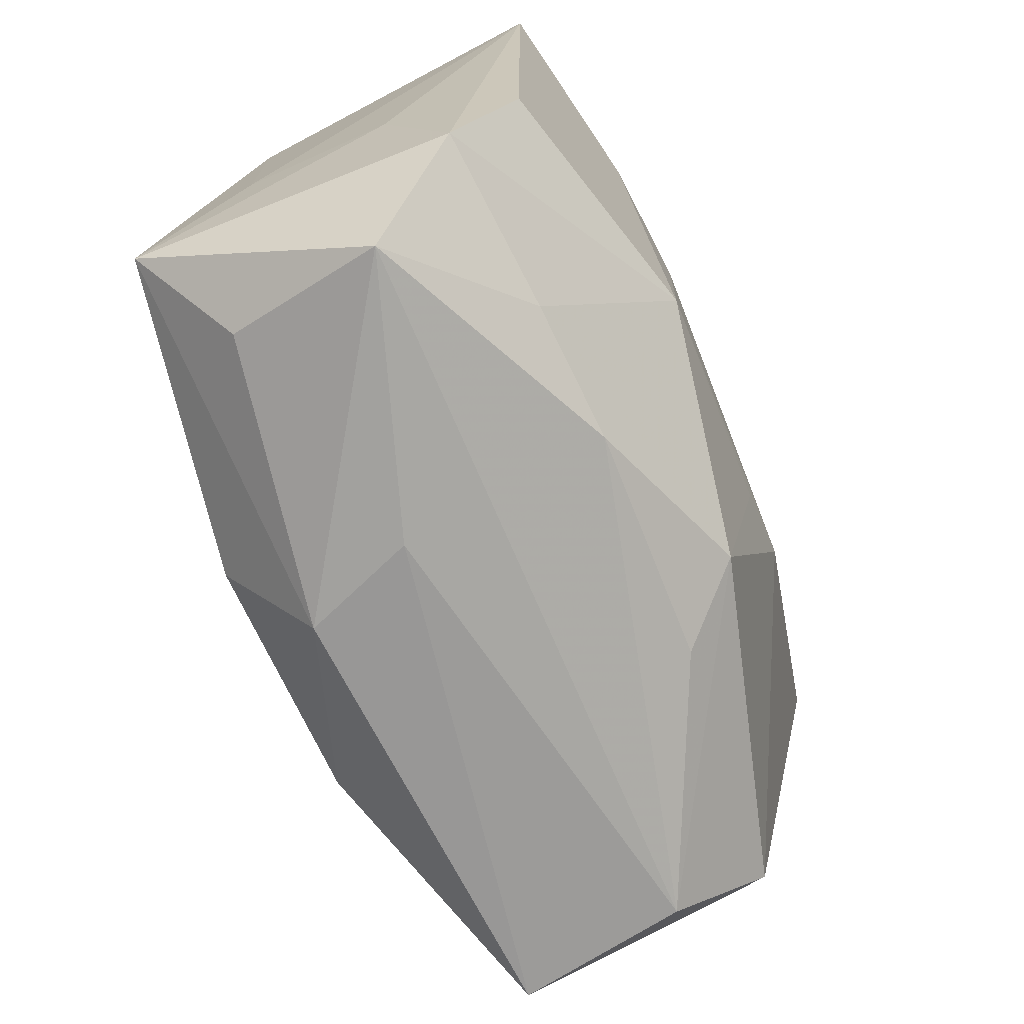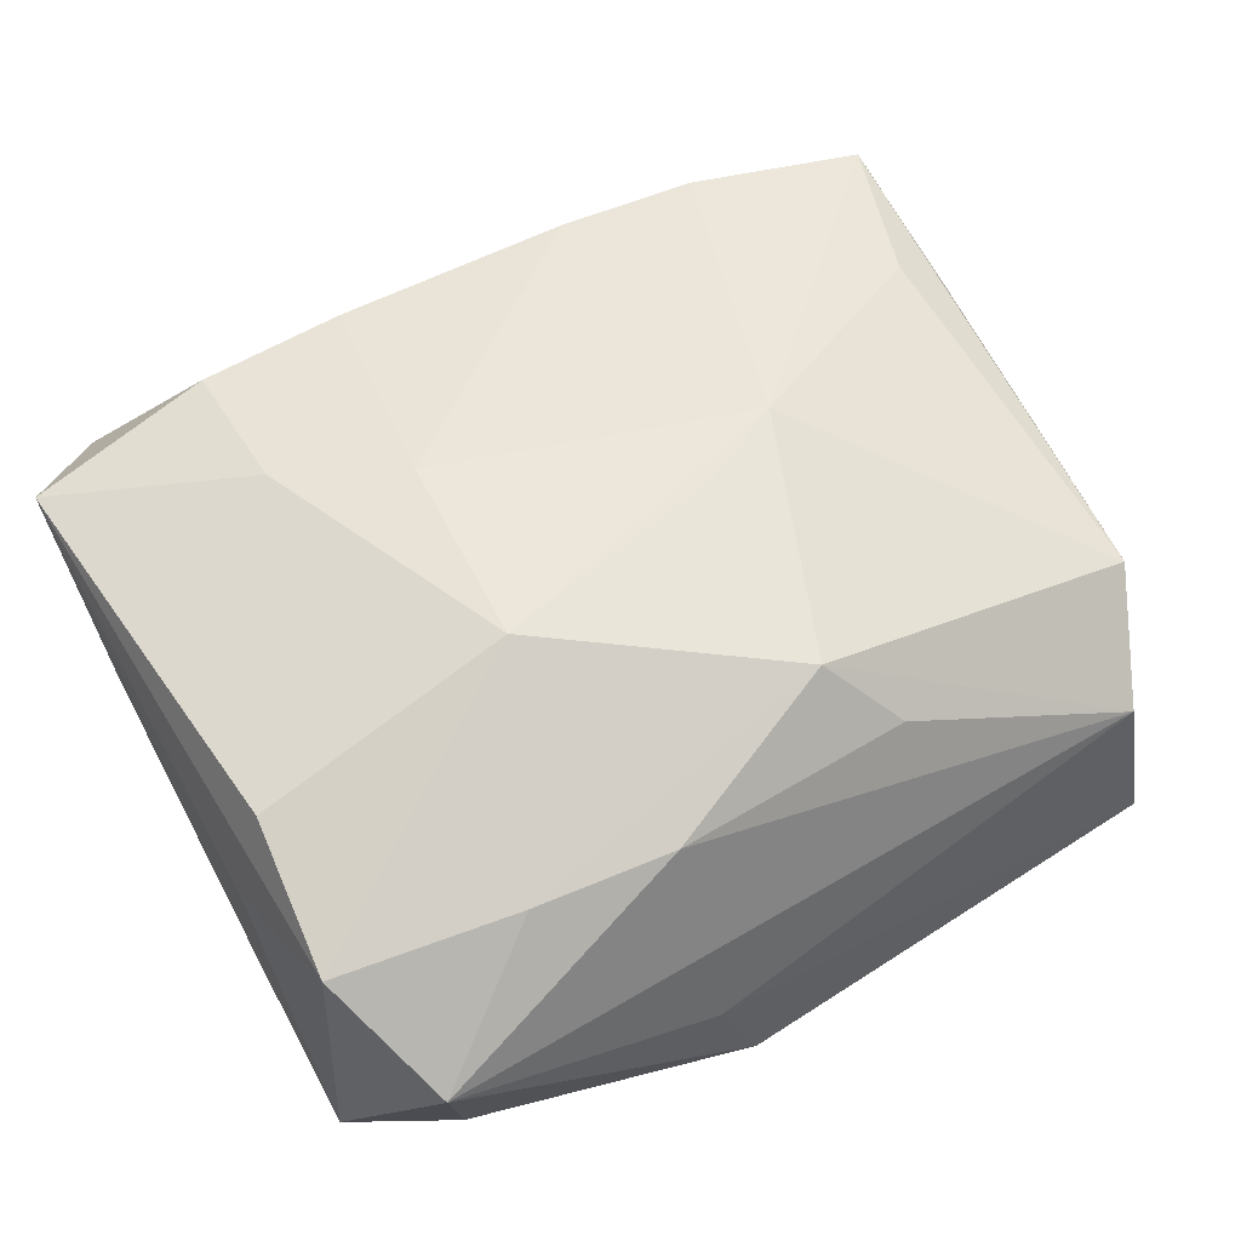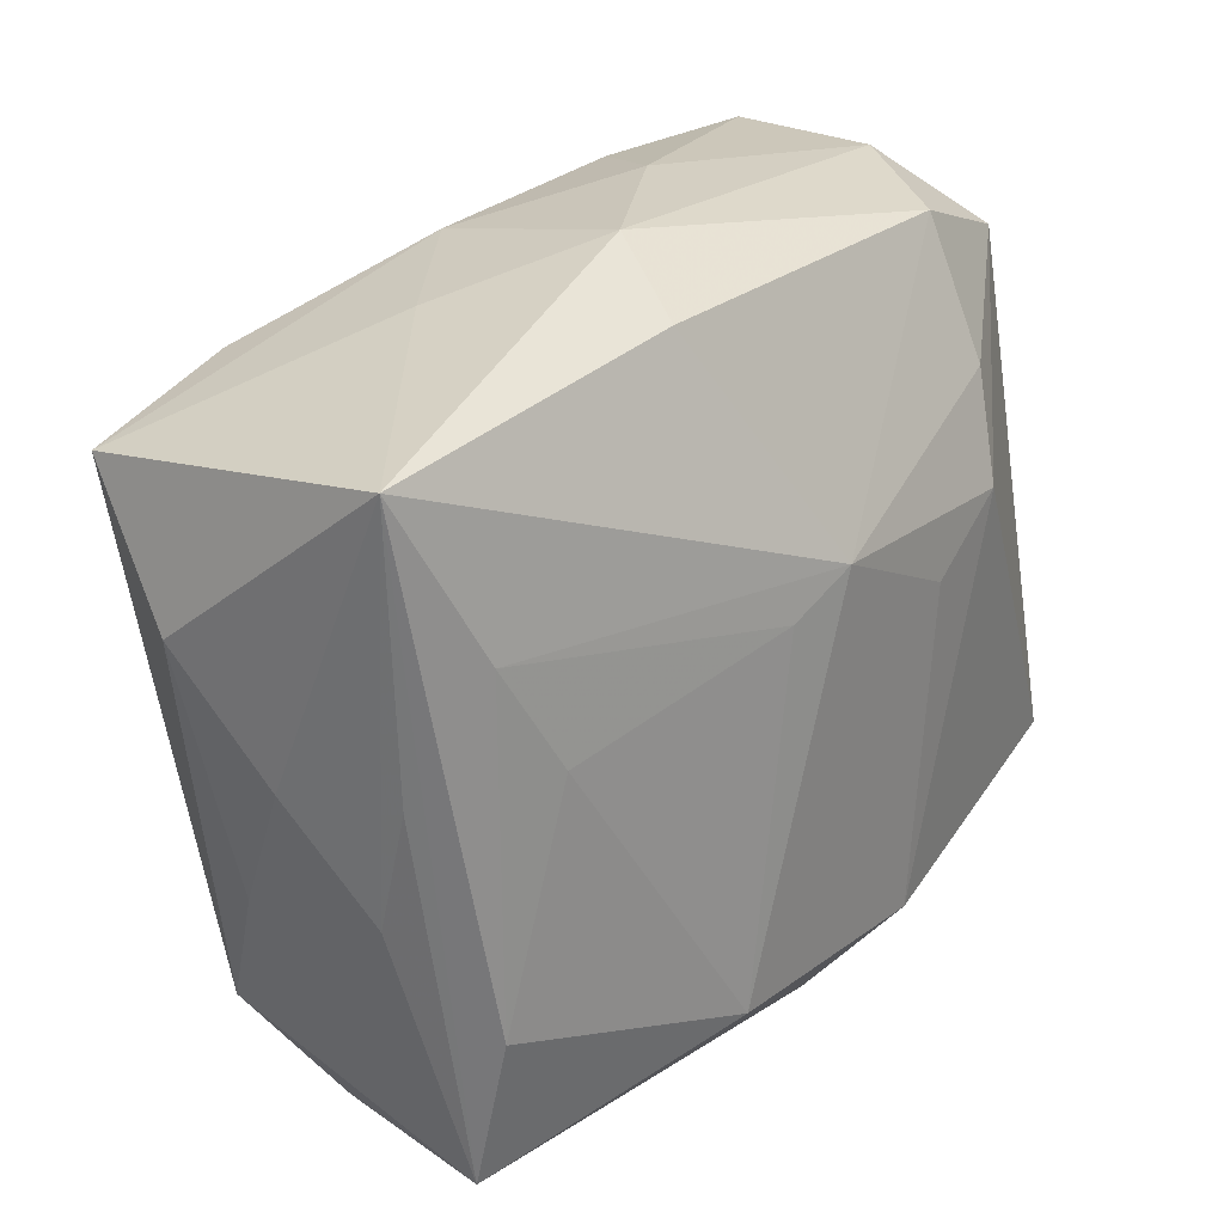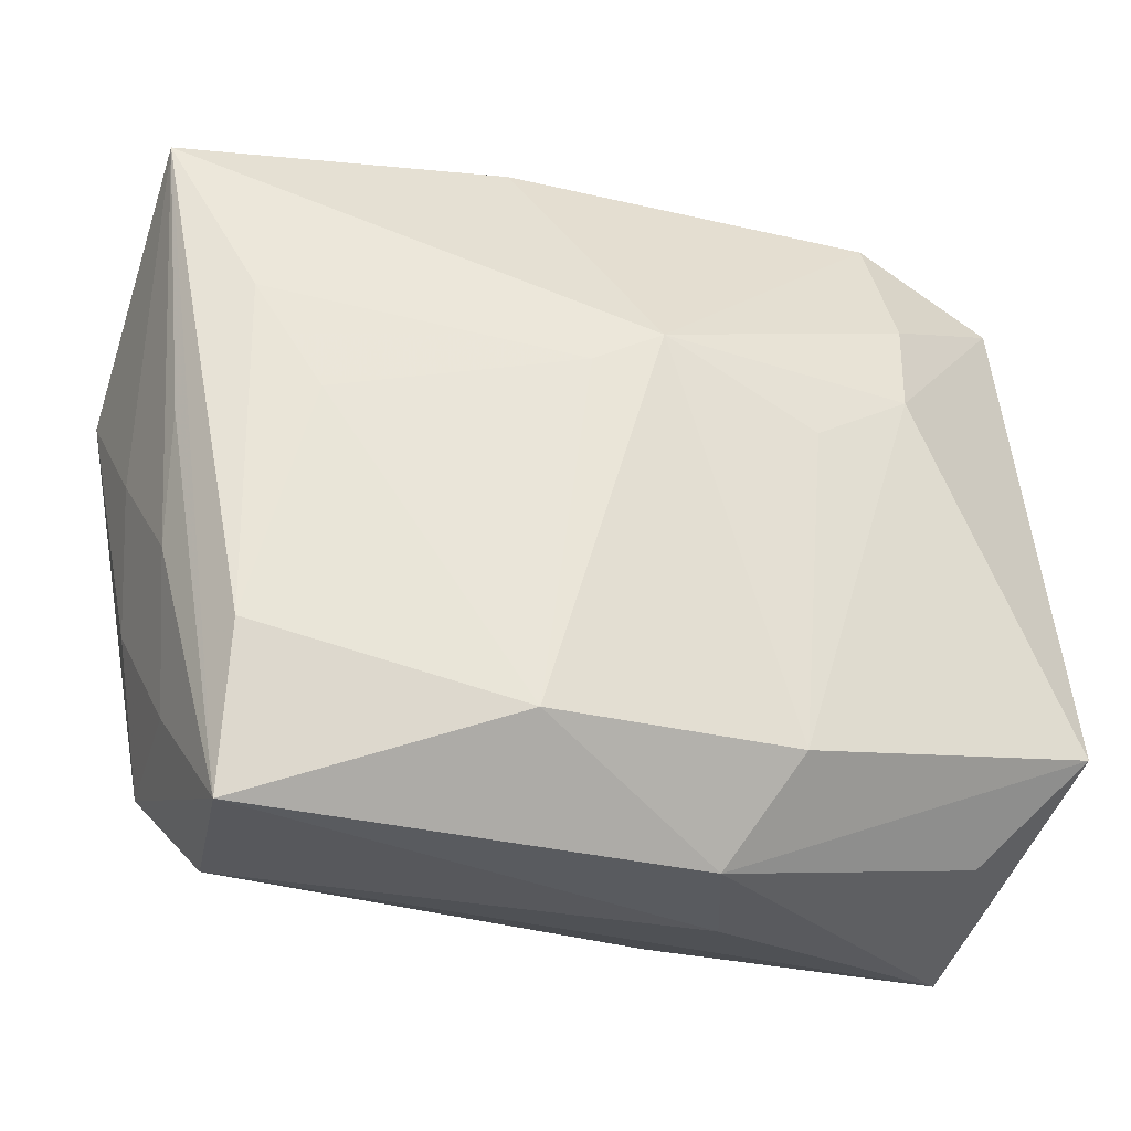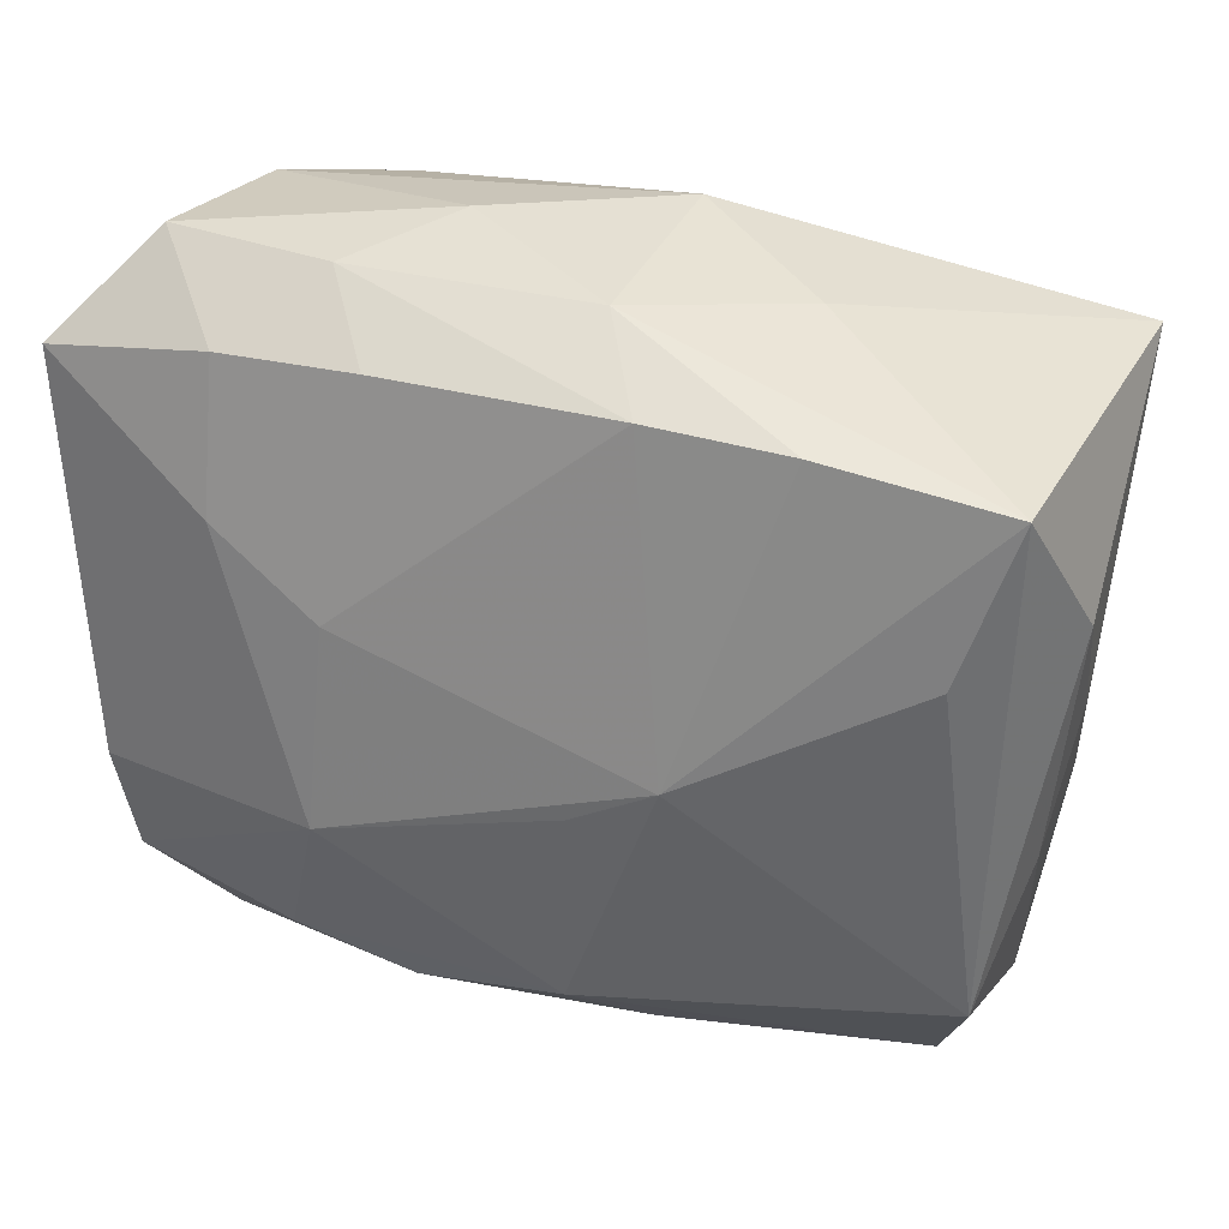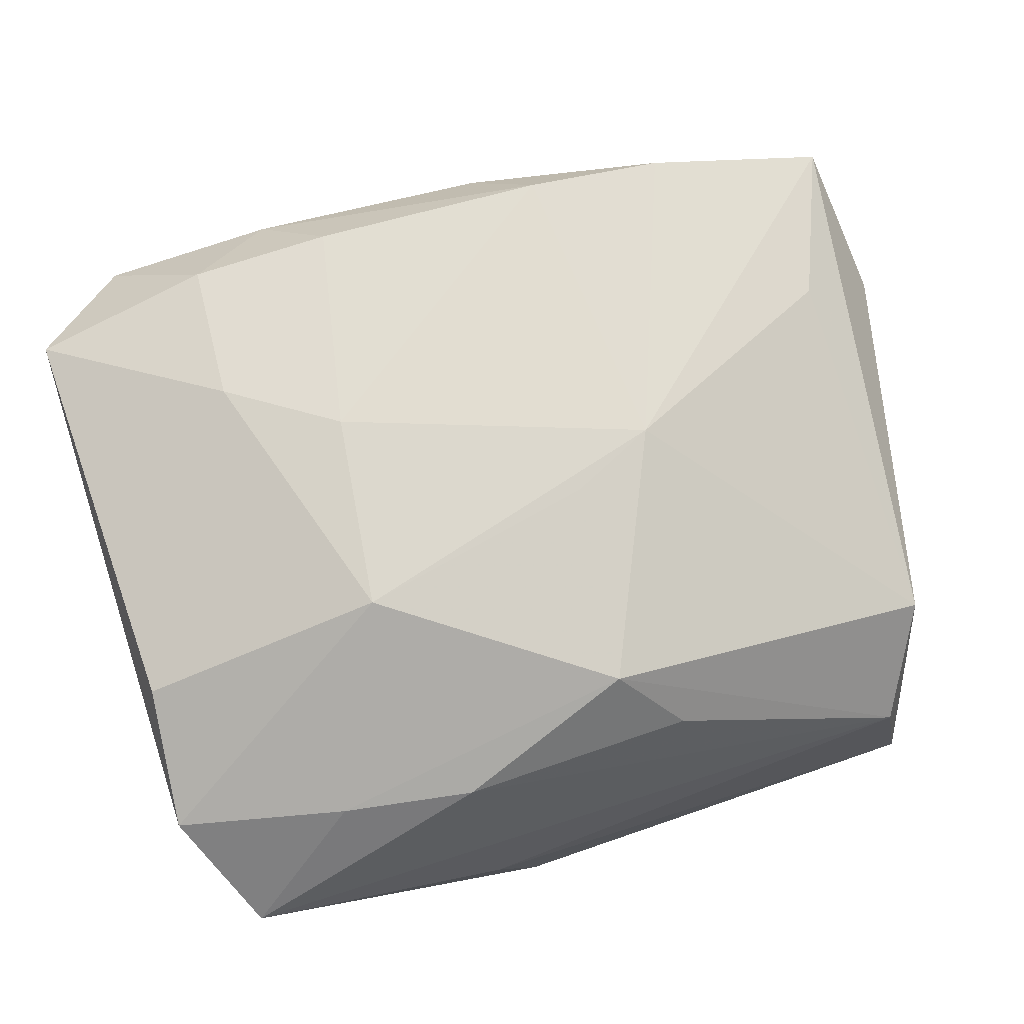
<metadata>
{"format":"obj","ext":"obj","renderer":"f3d","projection":"perspective","resolution":1024,"background":"white","views":[{"elev":-71.4,"azim":-68.3,"up":"+Y"},{"elev":52.5,"azim":-30.9,"up":"+Z"},{"elev":25.1,"azim":126.6,"up":"+Y"},{"elev":-29.6,"azim":158.9,"up":"+Y"},{"elev":25.6,"azim":21.6,"up":"+Y"},{"elev":72.6,"azim":-16.2,"up":"+Z"}]}
</metadata>
<code>
v 0.006781 0.03077 -0.004403
v -0.01979 0.01637 -0.01736
v 0.009639 -0.02549 0.01164
v -0.03325 -0.0185 -0.01694
v -0.004533 -0.03049 -0.01344
v 0.02152 0.022 0.01809
v -0.007096 0.03061 0.003452
v 0.03832 0.009237 0.008346
v -0.02945 -0.03017 0.001973
v -0.02033 0.01139 0.01882
v -0.03448 0.021 0.01515
v -0.03448 -0.009502 0.00359
v -0.01835 0.007849 -0.01985
v -0.008506 0.02334 0.01803
v 0.03229 -0.02106 0.01006
v 0.006206 -0.00577 0.01977
v -0.008629 -0.02308 -0.01972
v 0.02624 0.002005 -0.01473
v 0.01047 0.02284 0.01835
v 0.01139 0.027 -0.01206
v 0.001788 0.009001 -0.0202
v 0.03529 -0.0103 0.005245
v 0.03552 0.001144 -0.008976
v 0.006176 0.02779 0.01146
v 0.01299 -0.002346 0.01996
v -0.01301 -0.01043 0.01996
v 0.03685 -0.0001274 0.0006745
v 0.03095 -0.01679 -0.0131
v -0.03146 0.02292 -0.01101
v -0.01932 0.02732 -0.01278
v -0.03375 -0.007852 -0.008293
v -0.01996 0.02316 0.01746
v -0.009189 -0.02639 0.01169
v -0.01986 -0.02476 0.01076
v 0.03126 0.01073 -0.0131
v -0.02575 0.02917 -0.003651
v 0.007157 0.0062 -0.01916
v -0.01147 0.005539 0.01996
v 0.03107 0.007035 0.01679
v -0.01342 0.02846 0.01187
v -0.03371 -0.02173 0.009132
v -0.00827 -0.03099 -0.00457
v 0.03559 0.01937 0.01649
v 0.03508 -0.008645 -0.006321
v -0.03269 -0.01116 0.01421
v 0.004902 -0.02161 0.01699
v 0.01089 -0.02272 -0.01869
v 0.03328 -0.01992 -0.001992
v -0.02746 0.02889 0.009393
v 0.0309 -0.02919 -0.01025
v -0.02648 -0.02591 -0.01083
v -0.01056 0.003161 -0.02021
v 0.02849 -0.0288 0.003234
v 0.01817 0.02696 0.003675
v 0.03785 0.02375 -0.0101
f 5 4 17
f 4 29 13
f 13 17 4
f 47 17 21
f 5 17 47
f 11 29 31
f 31 29 4
f 51 4 5
f 5 9 51
f 51 9 4
f 42 9 5
f 42 53 9
f 3 53 46
f 46 26 34
f 8 55 43
f 25 43 6
f 39 43 25
f 11 10 32
f 6 43 24
f 1 30 36
f 36 30 29
f 21 17 52
f 52 13 21
f 17 13 52
f 29 30 2
f 2 13 29
f 2 30 21
f 21 13 2
f 50 47 28
f 5 47 50
f 50 42 5
f 53 42 50
f 28 55 50
f 50 55 23
f 4 9 41
f 9 34 41
f 41 34 26
f 27 55 8
f 8 22 27
f 28 47 18
f 21 30 20
f 20 55 21
f 20 30 1
f 1 55 20
f 33 3 46
f 46 34 33
f 33 34 9
f 9 53 33
f 53 3 33
f 16 26 46
f 46 25 16
f 16 25 26
f 19 25 6
f 6 24 19
f 19 24 40
f 38 10 26
f 26 25 38
f 25 19 38
f 15 43 39
f 39 25 15
f 15 22 8
f 8 43 15
f 15 48 22
f 53 50 15
f 15 50 48
f 46 53 15
f 15 25 46
f 7 24 1
f 40 24 7
f 1 36 7
f 1 24 54
f 54 55 1
f 54 24 43
f 54 43 55
f 11 32 49
f 49 32 40
f 49 29 11
f 49 36 29
f 40 7 49
f 49 7 36
f 11 31 12
f 12 41 11
f 12 31 4
f 4 41 12
f 11 41 45
f 45 41 26
f 45 10 11
f 26 10 45
f 48 50 44
f 22 48 44
f 44 27 22
f 44 50 23
f 23 55 44
f 55 27 44
f 21 55 35
f 35 55 28
f 28 18 35
f 14 38 19
f 40 32 14
f 14 19 40
f 14 32 10
f 10 38 14
f 21 35 37
f 37 35 18
f 37 47 21
f 37 18 47

</code>
